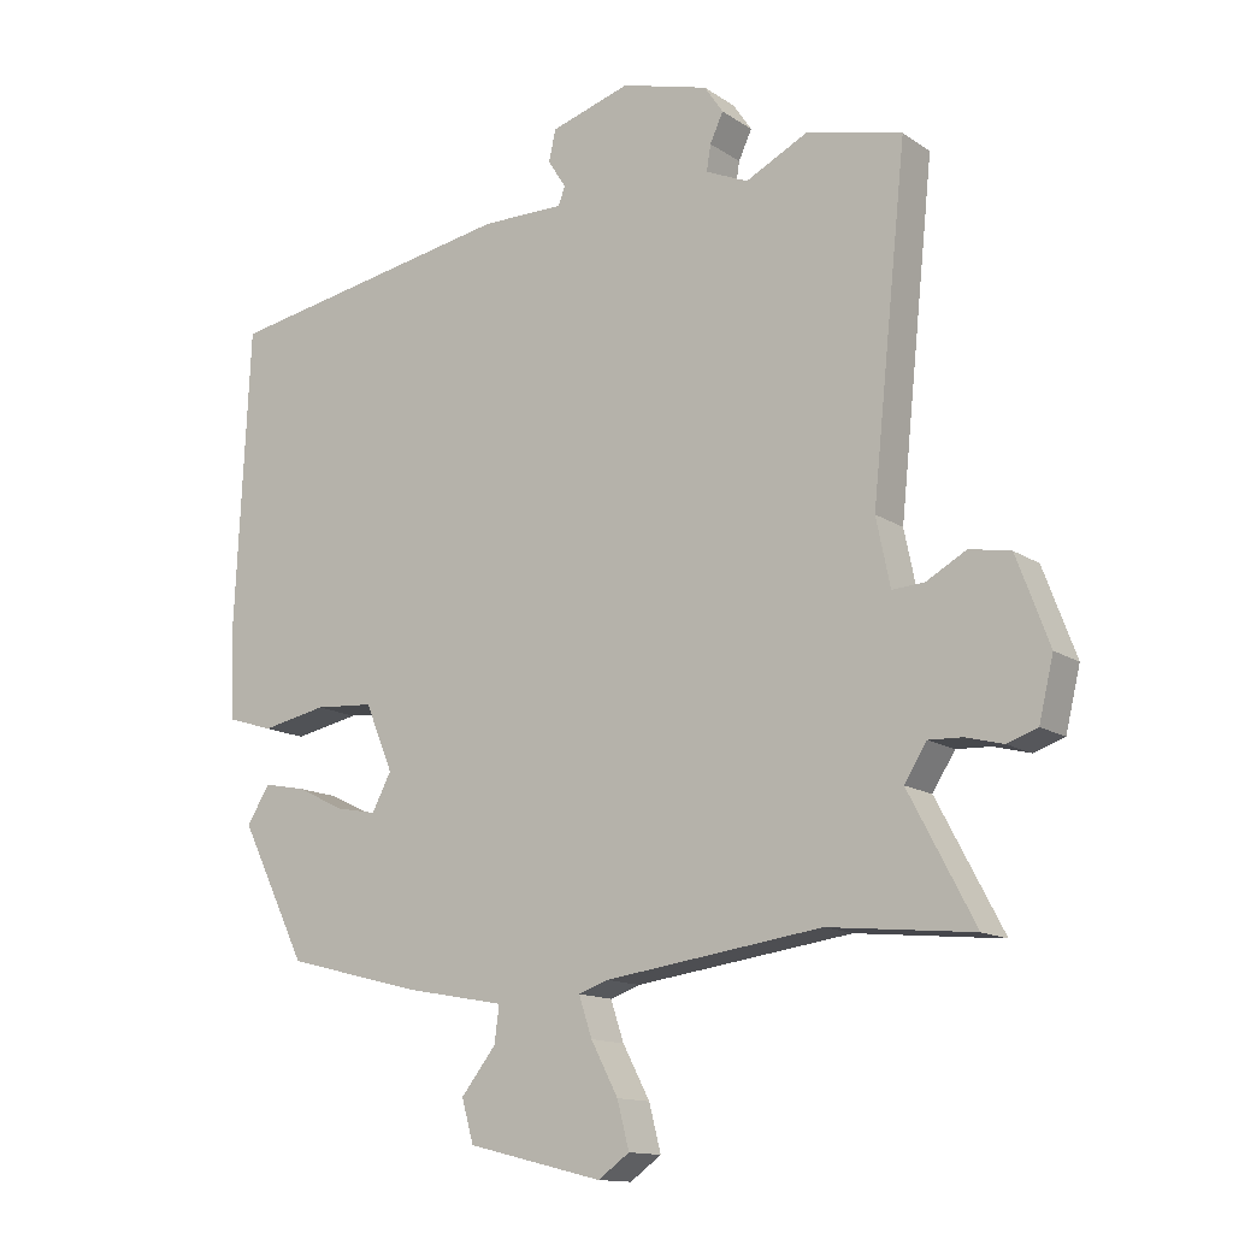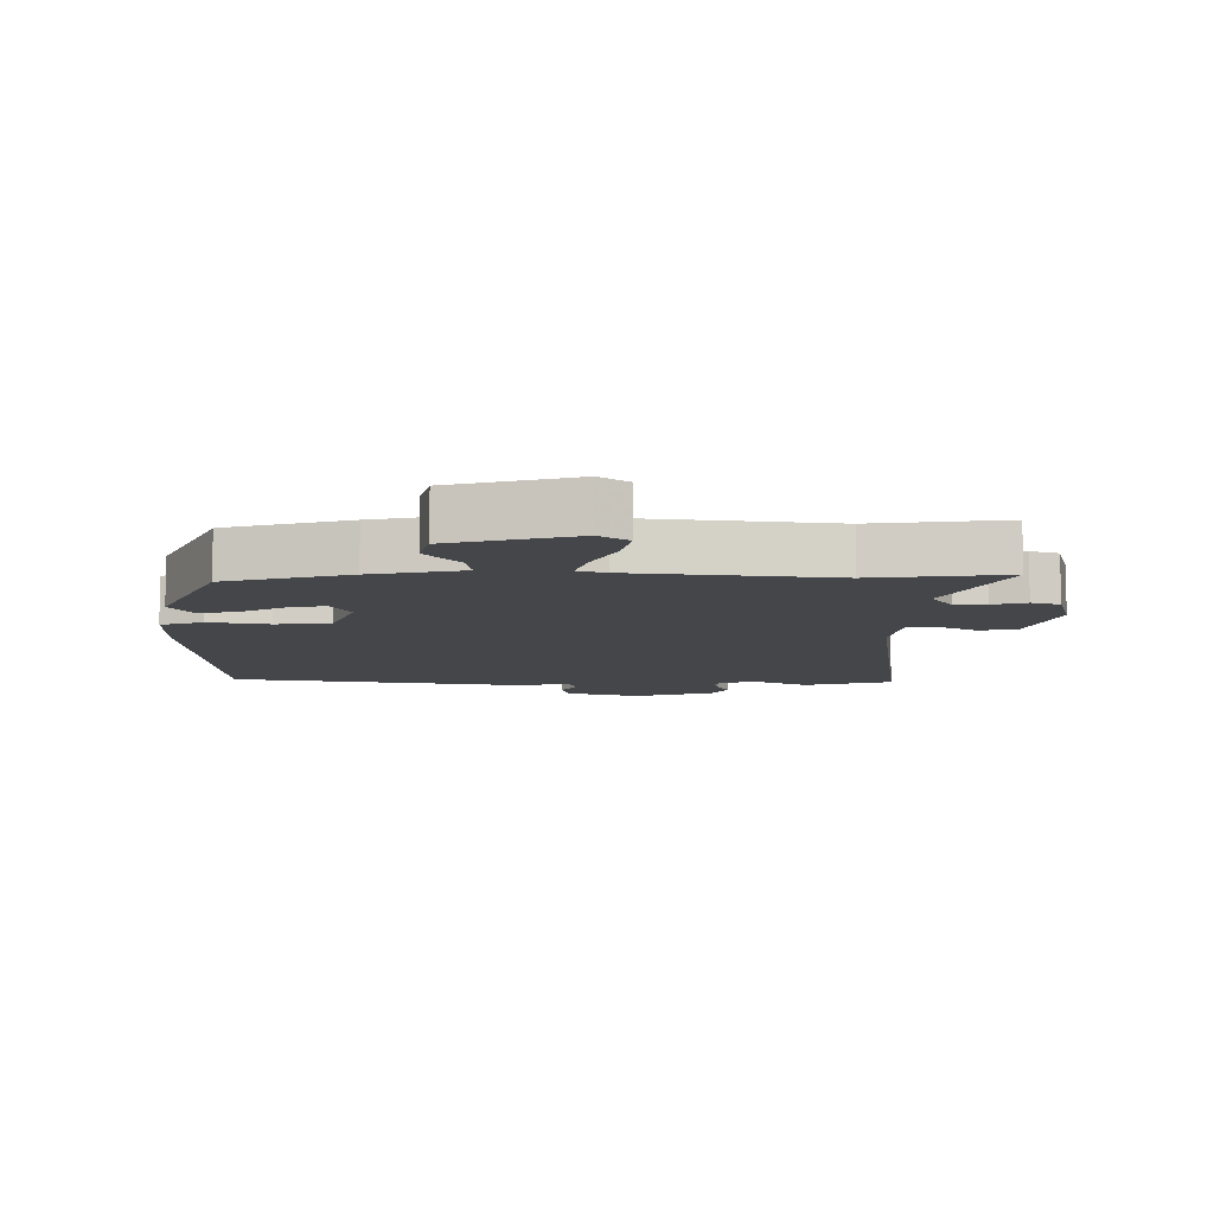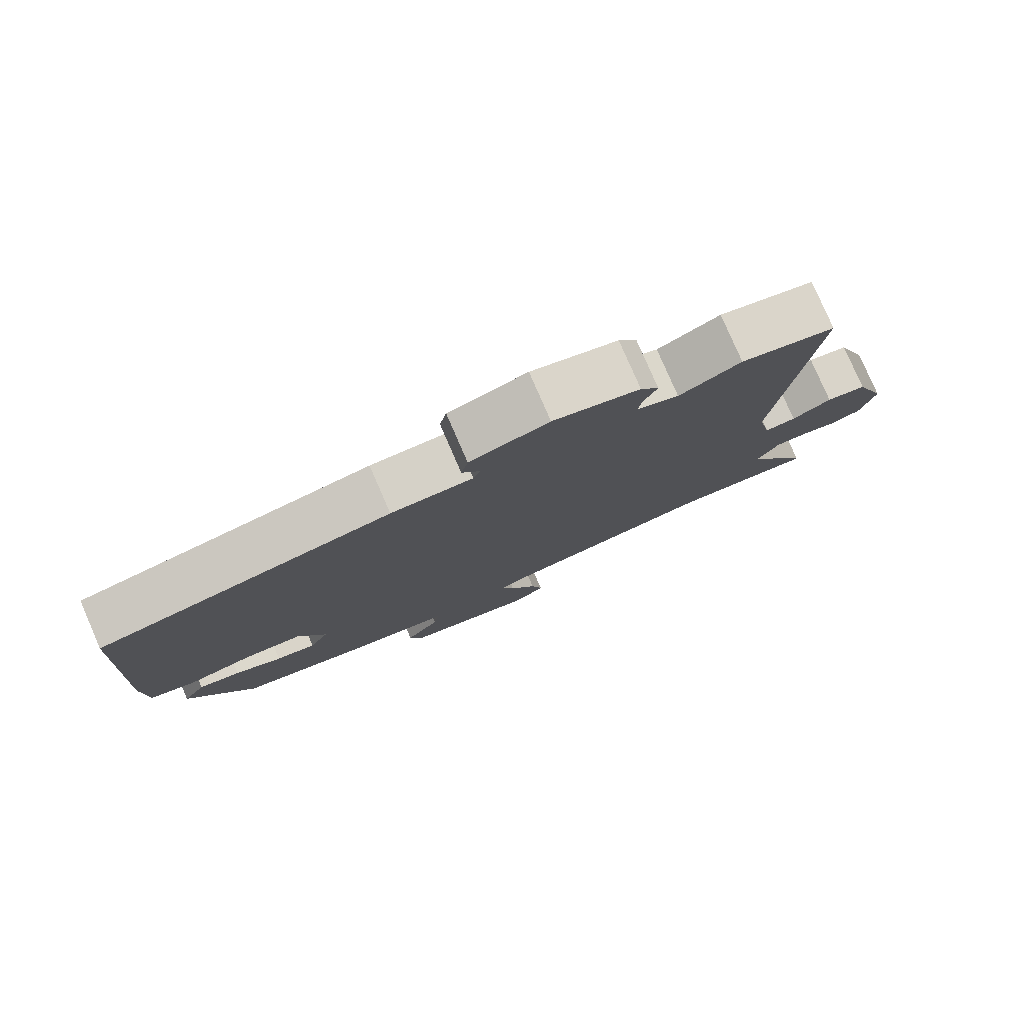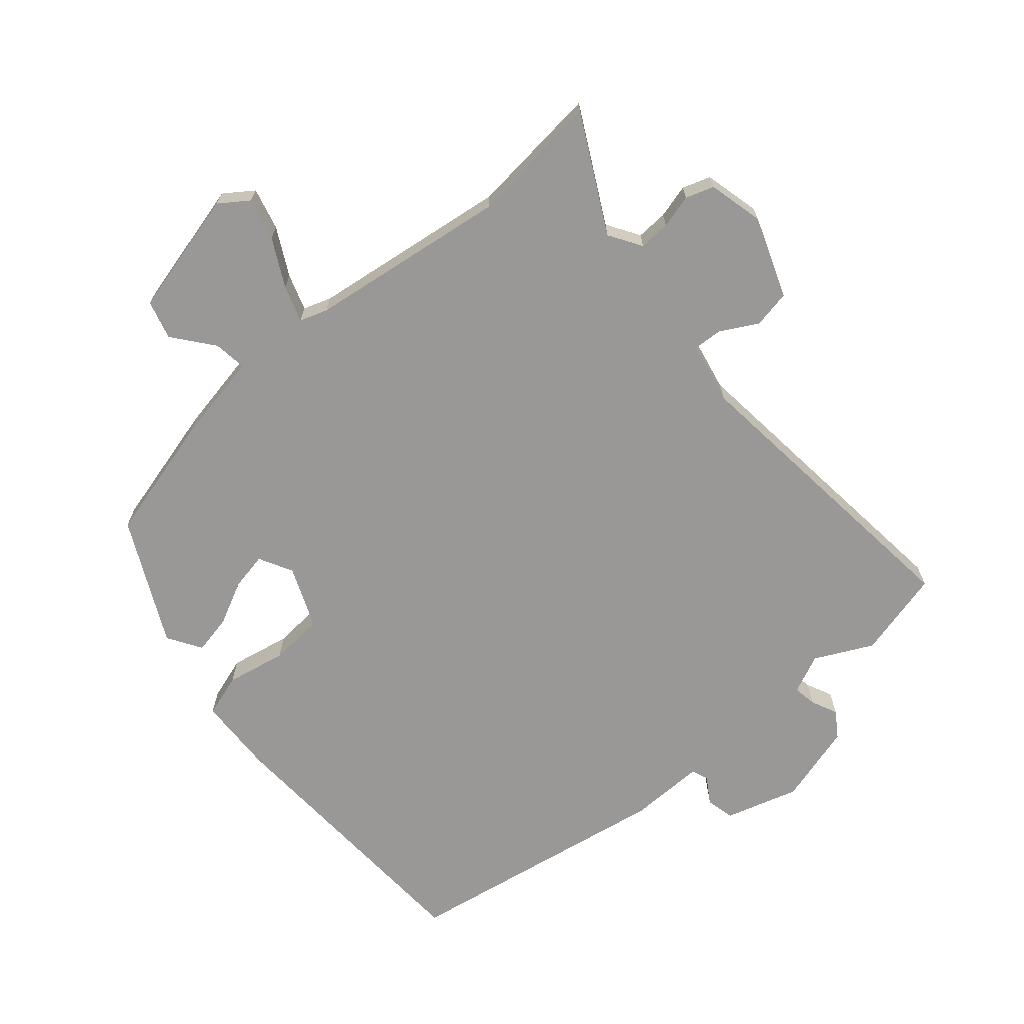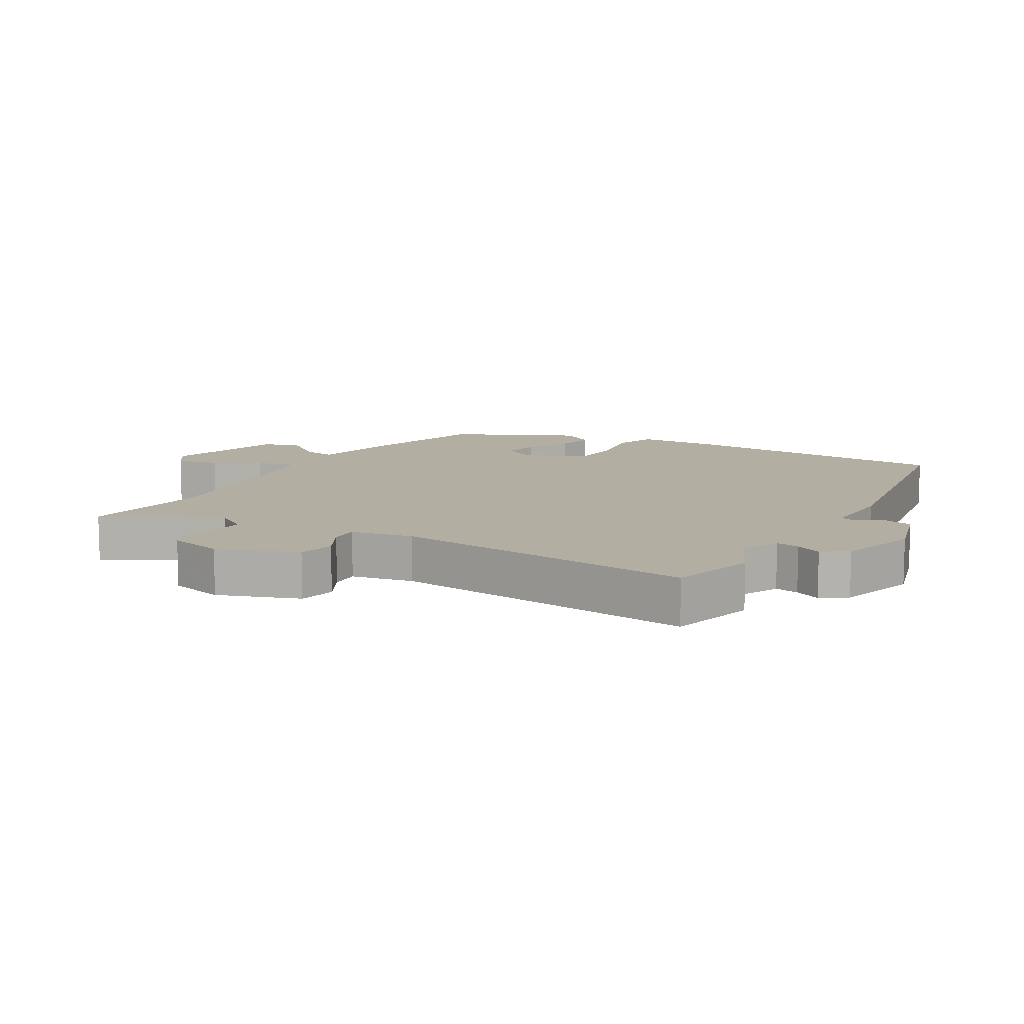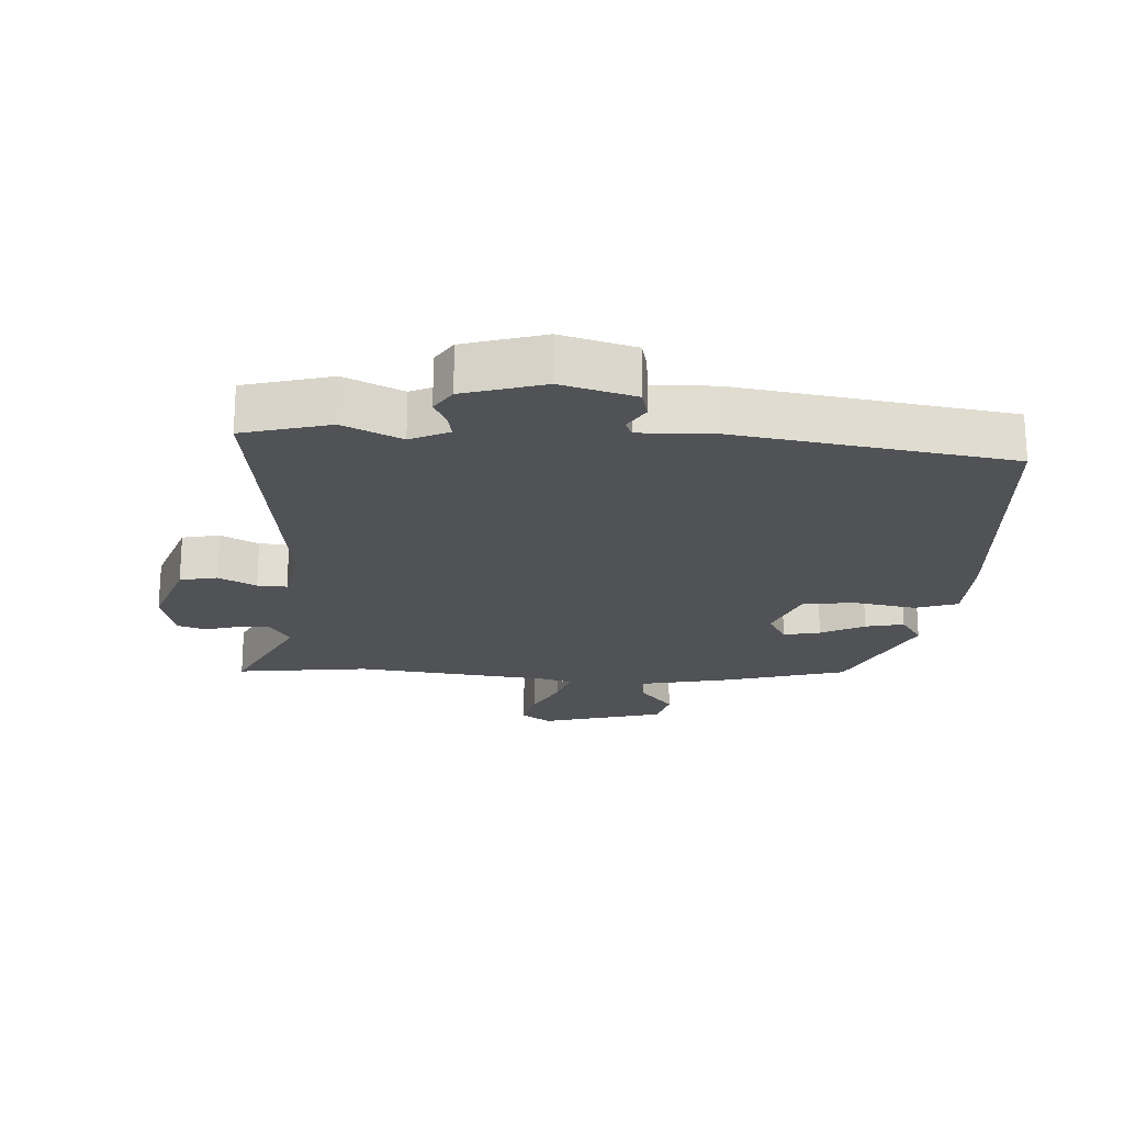
<metadata>
{"format":"obj","ext":"obj","renderer":"f3d","projection":"perspective","resolution":1024,"background":"white","views":[{"elev":-13.5,"azim":-145.4,"up":"+Z"},{"elev":-9.4,"azim":-179.0,"up":"+Y"},{"elev":79.5,"azim":156.5,"up":"+Z"},{"elev":-68.6,"azim":-139.2,"up":"+Y"},{"elev":10.8,"azim":-59.0,"up":"+Y"},{"elev":-21.0,"azim":-2.2,"up":"+Y"}]}
</metadata>
<code>
v 0.512 0.07 0.434
v 0.533 0.07 -0.007
v 0.528 0.07 -0.131
v 0.461 0.07 -0.152
v 0.367 0.07 -0.133
v 0.282 0.07 -0.139
v 0.242 0.07 -0.235
v 0.27 0.07 -0.288
v 0.328 0.07 -0.277
v 0.397 0.07 -0.243
v 0.458 0.07 -0.231
v 0.491 0.07 -0.284
v 0.395 0.07 -0.478
v 0.201 0.07 -0.528
v 0.056 0.07 -0.555
v 0.063 0.07 -0.607
v 0.113 0.07 -0.67
v 0.096 0.07 -0.731
v -0.099 0.07 -0.779
v -0.144 0.07 -0.747
v -0.127 0.07 -0.681
v -0.088 0.07 -0.607
v -0.069 0.07 -0.55
v -0.112 0.07 -0.535
v -0.424 0.07 -0.492
v -0.632 0.07 -0.513
v -0.537 0.07 -0.333
v -0.569 0.07 -0.282
v -0.618 0.07 -0.284
v -0.671 0.07 -0.298
v -0.715 0.07 -0.283
v -0.736 0.07 -0.196
v -0.689 0.07 -0.07
v -0.63 0.07 -0.059
v -0.572 0.07 -0.091
v -0.526 0.07 -0.094
v -0.506 0.07 0.003
v -0.557 0.07 0.486
v -0.419 0.07 0.52
v -0.329 0.07 0.475
v -0.268 0.07 0.502
v -0.274 0.07 0.539
v -0.293 0.07 0.58
v -0.266 0.07 0.62
v -0.14 0.07 0.655
v -0.025 0.07 0.62
v -0.015 0.07 0.575
v -0.041 0.07 0.534
v -0.031 0.07 0.508
v 0.088 0.07 0.509
v 0.512 0 0.434
v 0.533 0 -0.007
v 0.528 0 -0.131
v 0.461 0 -0.152
v 0.367 0 -0.133
v 0.282 0 -0.139
v 0.242 0 -0.235
v 0.27 0 -0.288
v 0.328 0 -0.277
v 0.397 0 -0.243
v 0.458 0 -0.231
v 0.491 0 -0.284
v 0.395 0 -0.478
v 0.201 0 -0.528
v 0.056 0 -0.555
v 0.063 0 -0.607
v 0.113 0 -0.67
v 0.096 0 -0.731
v -0.099 0 -0.779
v -0.144 0 -0.747
v -0.127 0 -0.681
v -0.088 0 -0.607
v -0.069 0 -0.55
v -0.112 0 -0.535
v -0.424 0 -0.492
v -0.632 0 -0.513
v -0.537 0 -0.333
v -0.569 0 -0.282
v -0.618 0 -0.284
v -0.671 0 -0.298
v -0.715 0 -0.283
v -0.736 0 -0.196
v -0.689 0 -0.07
v -0.63 0 -0.059
v -0.572 0 -0.091
v -0.526 0 -0.094
v -0.506 0 0.003
v -0.557 0 0.486
v -0.419 0 0.52
v -0.329 0 0.475
v -0.268 0 0.502
v -0.274 0 0.539
v -0.293 0 0.58
v -0.266 0 0.62
v -0.14 0 0.655
v -0.025 0 0.62
v -0.015 0 0.575
v -0.041 0 0.534
v -0.031 0 0.508
v 0.088 0 0.509
f 49 50 1 2
f 45 46 47 48
f 45 48 49
f 42 43 44 45
f 41 42 45 49
f 40 41 49 2
f 37 38 39 40
f 36 37 40 2
f 32 33 34 35
f 32 35 36
f 29 30 31 32
f 28 29 32 36
f 27 28 36 2
f 25 26 27 2
f 19 20 21 22
f 19 22 23
f 16 17 18 19
f 15 16 19 23
f 14 15 23 24
f 9 10 11 12
f 8 9 12 13
f 2 3 4 5
f 2 5 6
f 25 2 6
f 24 25 6 7
f 8 13 14 24
f 7 8 24
f 52 51 100 99
f 98 97 96 95
f 99 98 95
f 95 94 93 92
f 99 95 92 91
f 52 99 91 90
f 90 89 88 87
f 52 90 87 86
f 85 84 83 82
f 86 85 82
f 82 81 80 79
f 86 82 79 78
f 52 86 78 77
f 52 77 76 75
f 72 71 70 69
f 73 72 69
f 69 68 67 66
f 73 69 66 65
f 74 73 65 64
f 62 61 60 59
f 63 62 59 58
f 55 54 53 52
f 56 55 52
f 56 52 75
f 57 56 75 74
f 74 64 63 58
f 74 58 57
f 1 51 52 2
f 2 52 53 3
f 3 53 54 4
f 4 54 55 5
f 5 55 56 6
f 6 56 57 7
f 7 57 58 8
f 8 58 59 9
f 9 59 60 10
f 10 60 61 11
f 11 61 62 12
f 12 62 63 13
f 13 63 64 14
f 14 64 65 15
f 15 65 66 16
f 16 66 67 17
f 17 67 68 18
f 18 68 69 19
f 19 69 70 20
f 20 70 71 21
f 21 71 72 22
f 22 72 73 23
f 23 73 74 24
f 24 74 75 25
f 25 75 76 26
f 26 76 77 27
f 27 77 78 28
f 28 78 79 29
f 29 79 80 30
f 30 80 81 31
f 31 81 82 32
f 32 82 83 33
f 33 83 84 34
f 34 84 85 35
f 35 85 86 36
f 36 86 87 37
f 37 87 88 38
f 38 88 89 39
f 39 89 90 40
f 40 90 91 41
f 41 91 92 42
f 42 92 93 43
f 43 93 94 44
f 44 94 95 45
f 45 95 96 46
f 46 96 97 47
f 47 97 98 48
f 48 98 99 49
f 49 99 100 50
f 50 100 51 1

</code>
